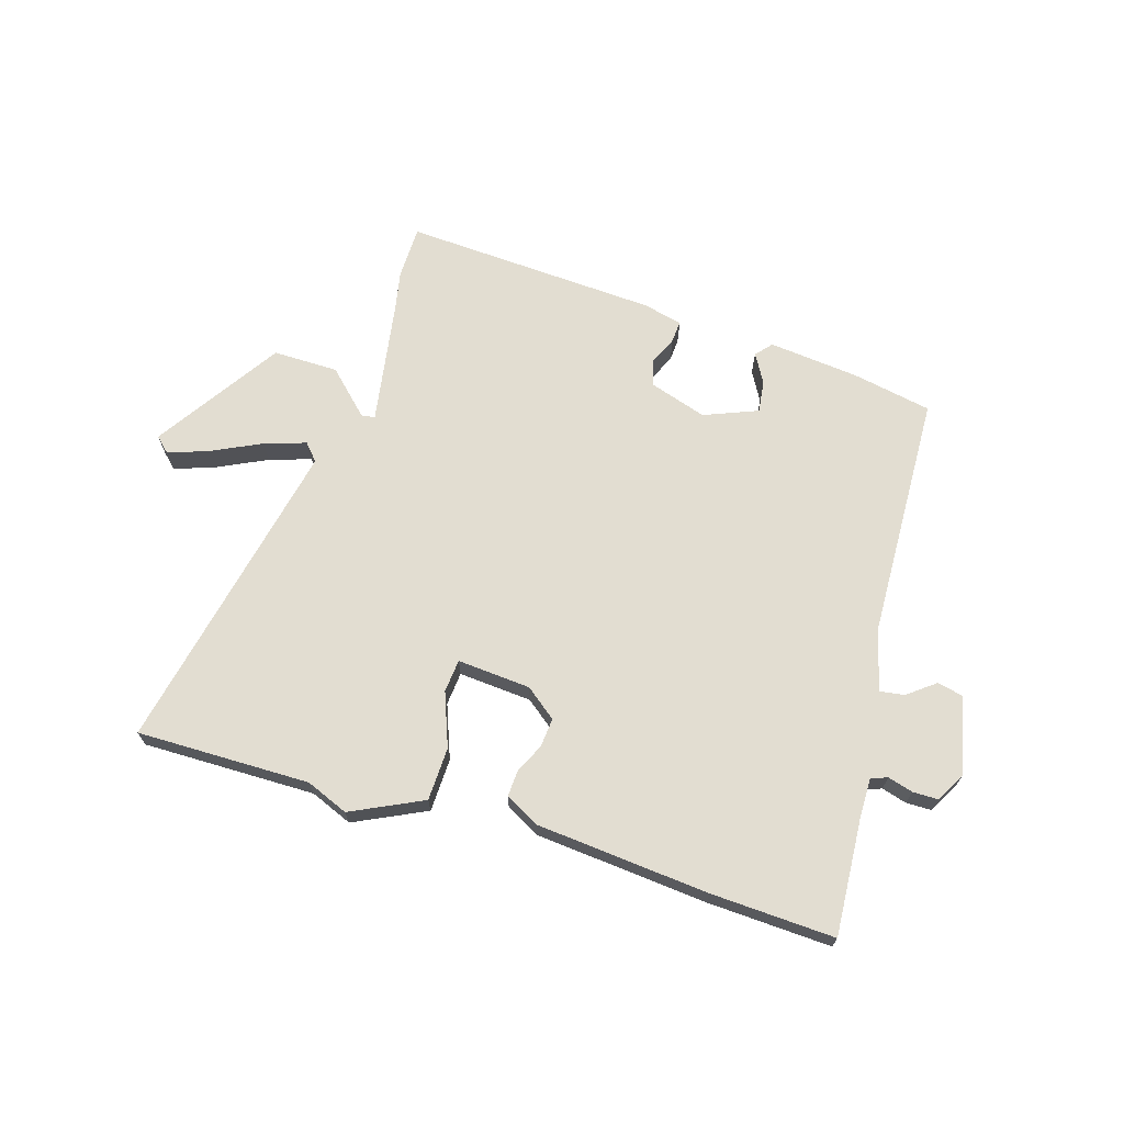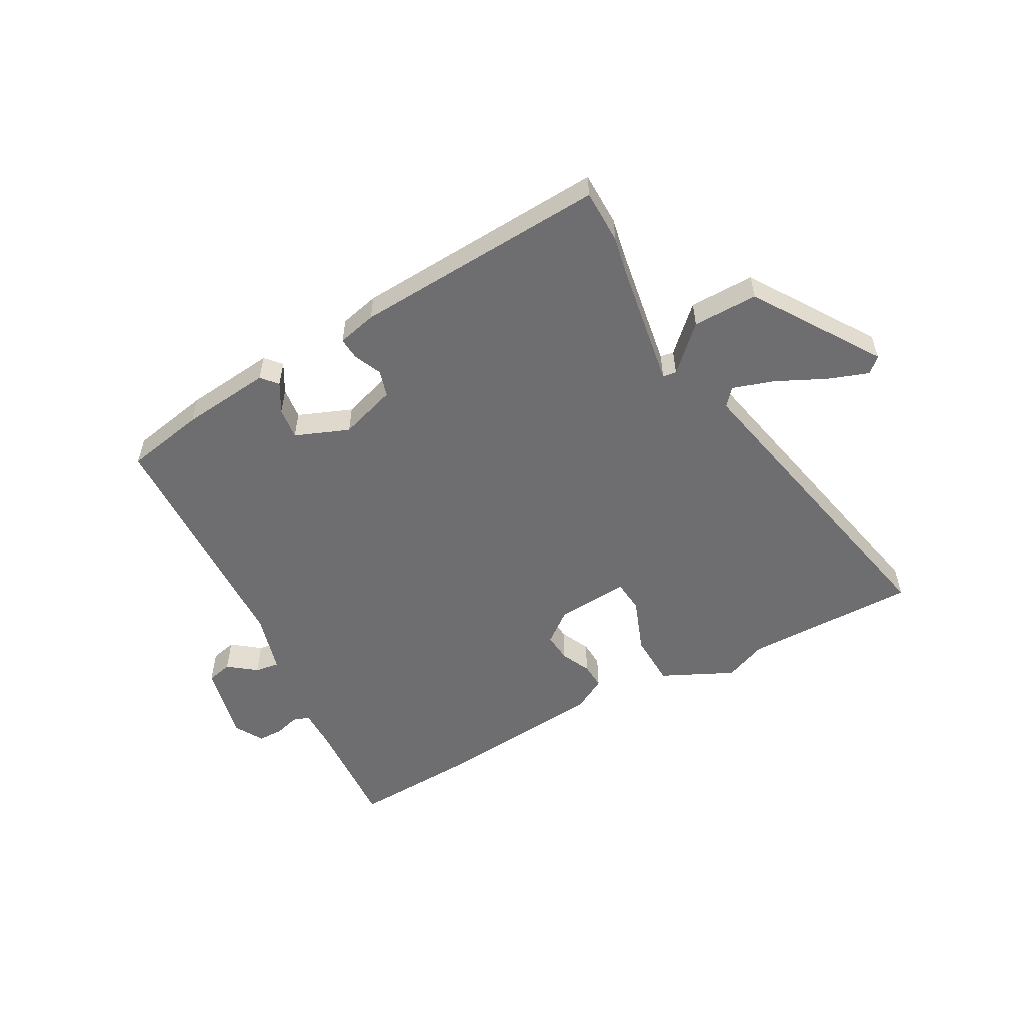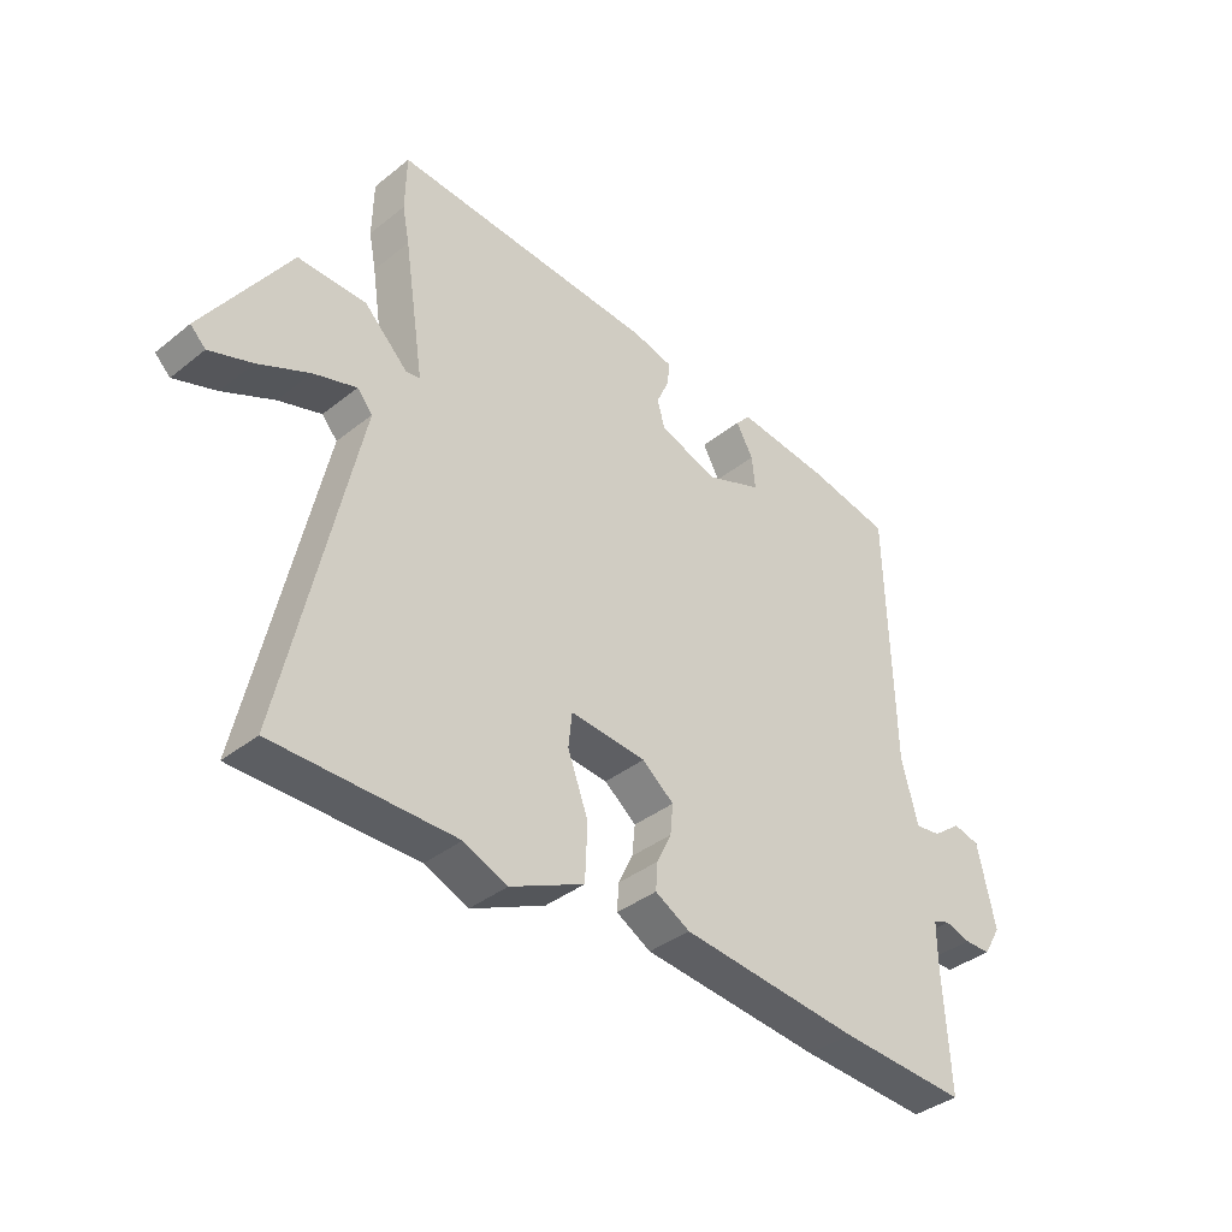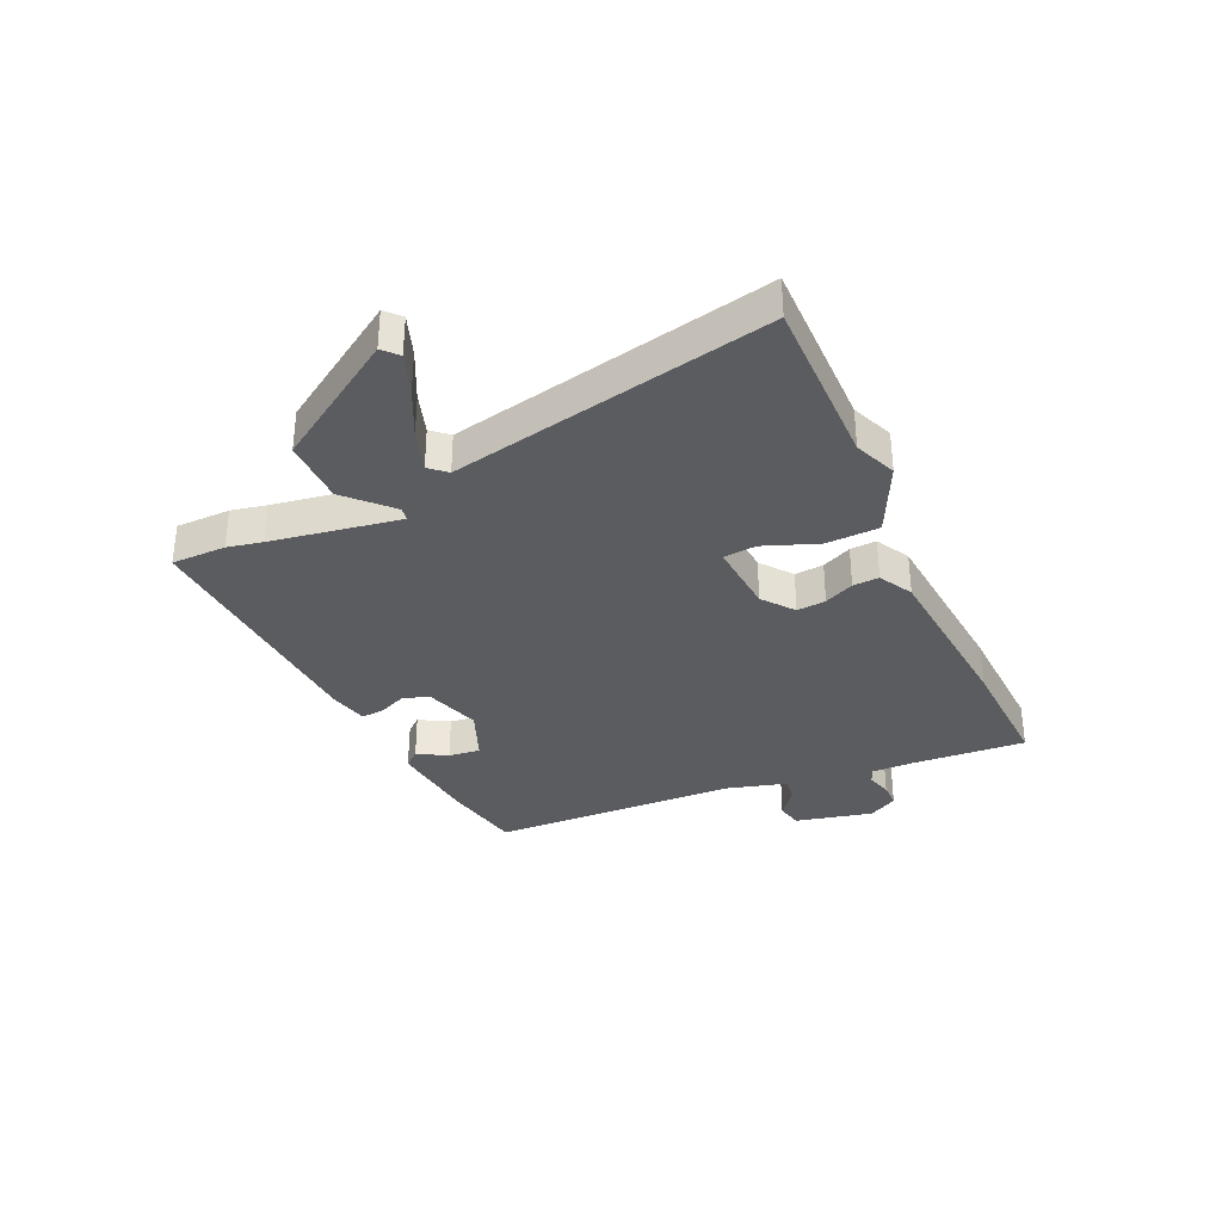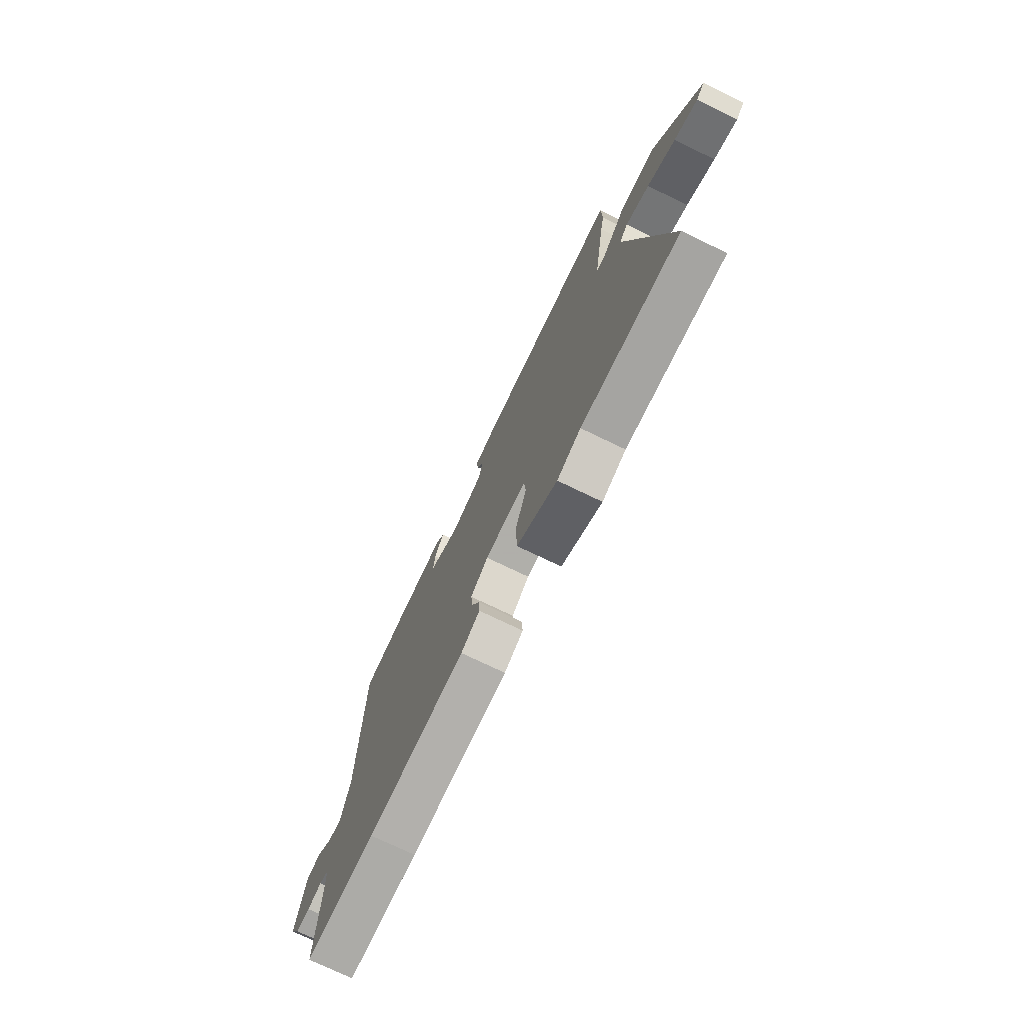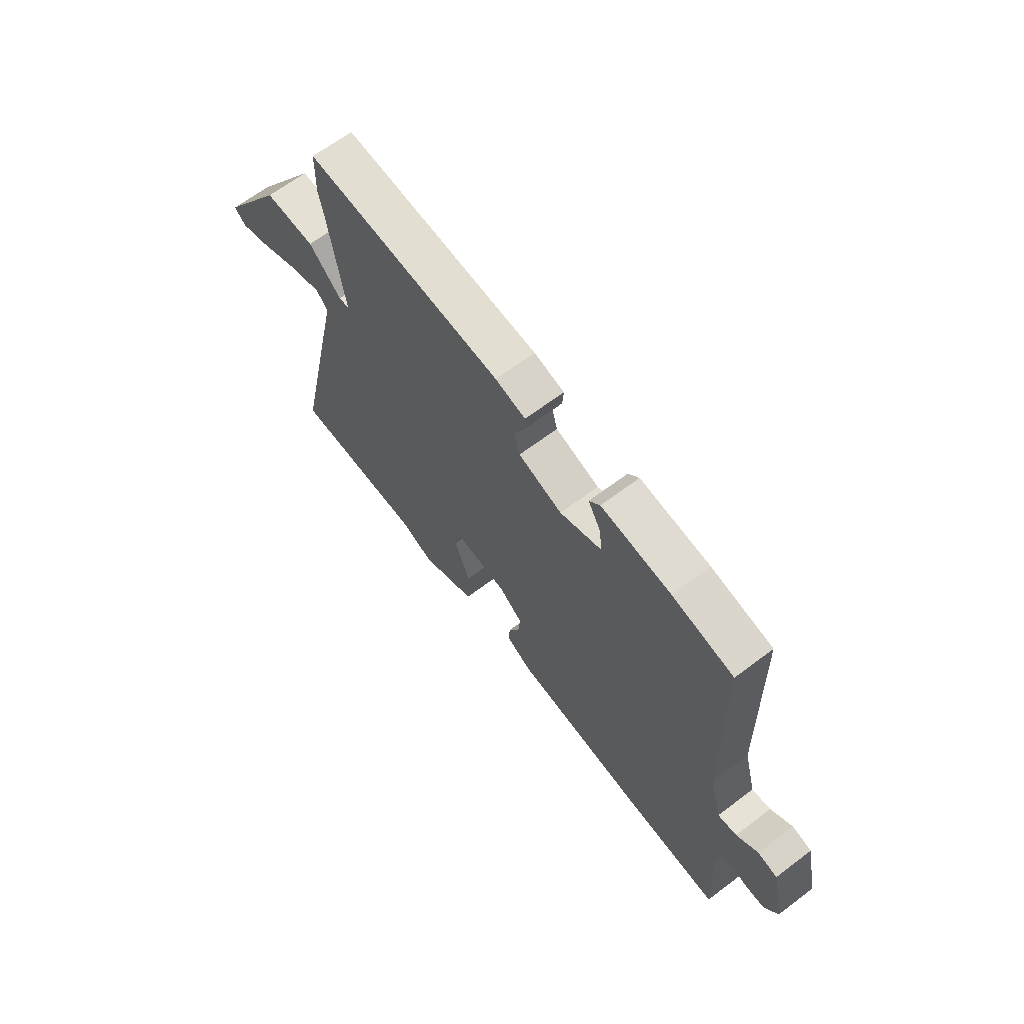
<metadata>
{"format":"obj","ext":"obj","renderer":"f3d","projection":"perspective","resolution":1024,"background":"white","views":[{"elev":68.4,"azim":-163.5,"up":"+Y"},{"elev":-54.4,"azim":28.3,"up":"+Y"},{"elev":-37.9,"azim":135.3,"up":"+Z"},{"elev":-34.0,"azim":113.8,"up":"+Y"},{"elev":-73.3,"azim":64.1,"up":"+Z"},{"elev":65.4,"azim":-127.2,"up":"+Z"}]}
</metadata>
<code>
v 0.499 0.07 0.556
v 0.501 0.07 0.46
v 0.489 0.07 0.398
v 0.454 0.07 0.171
v 0.478 0.07 0.168
v 0.552 0.07 0.241
v 0.667 0.07 0.243
v 0.812 0.07 0.025
v 0.786 0.07 0
v 0.714 0.07 0.025
v 0.627 0.07 0.066
v 0.554 0.07 0.089
v 0.528 0.07 0.059
v 0.651 0.07 -0.5
v 0.346 0.07 -0.5
v 0.272 0.07 -0.531
v 0.146 0.07 -0.472
v 0.142 0.07 -0.378
v 0.177 0.07 -0.283
v 0.171 0.07 -0.225
v 0.042 0.07 -0.236
v -0.012 0.07 -0.279
v -0.007 0.07 -0.33
v 0.018 0.07 -0.382
v 0.021 0.07 -0.428
v -0.038 0.07 -0.461
v -0.343 0.07 -0.491
v -0.561 0.07 -0.503
v -0.55 0.07 -0.298
v -0.55 0.07 -0.227
v -0.579 0.07 -0.217
v -0.623 0.07 -0.23
v -0.667 0.07 -0.23
v -0.697 0.07 -0.179
v -0.667 0.07 -0.042
v -0.622 0.07 -0.031
v -0.573 0.07 -0.068
v -0.53 0.07 -0.074
v -0.502 0.07 0.031
v -0.491 0.07 0.469
v -0.351 0.07 0.497
v -0.192 0.07 0.515
v -0.167 0.07 0.487
v -0.196 0.07 0.435
v -0.202 0.07 0.379
v -0.107 0.07 0.342
v -0.007 0.07 0.375
v 0.006 0.07 0.422
v -0.016 0.07 0.471
v -0.019 0.07 0.51
v 0.05 0.07 0.527
v 0.499 0 0.556
v 0.501 0 0.46
v 0.489 0 0.398
v 0.454 0 0.171
v 0.478 0 0.168
v 0.552 0 0.241
v 0.667 0 0.243
v 0.812 0 0.025
v 0.786 0 0
v 0.714 0 0.025
v 0.627 0 0.066
v 0.554 0 0.089
v 0.528 0 0.059
v 0.651 0 -0.5
v 0.346 0 -0.5
v 0.272 0 -0.531
v 0.146 0 -0.472
v 0.142 0 -0.378
v 0.177 0 -0.283
v 0.171 0 -0.225
v 0.042 0 -0.236
v -0.012 0 -0.279
v -0.007 0 -0.33
v 0.018 0 -0.382
v 0.021 0 -0.428
v -0.038 0 -0.461
v -0.343 0 -0.491
v -0.561 0 -0.503
v -0.55 0 -0.298
v -0.55 0 -0.227
v -0.579 0 -0.217
v -0.623 0 -0.23
v -0.667 0 -0.23
v -0.697 0 -0.179
v -0.667 0 -0.042
v -0.622 0 -0.031
v -0.573 0 -0.068
v -0.53 0 -0.074
v -0.502 0 0.031
v -0.491 0 0.469
v -0.351 0 0.497
v -0.192 0 0.515
v -0.167 0 0.487
v -0.196 0 0.435
v -0.202 0 0.379
v -0.107 0 0.342
v -0.007 0 0.375
v 0.006 0 0.422
v -0.016 0 0.471
v -0.019 0 0.51
v 0.05 0 0.527
f 1 2 3
f 51 1 3
f 50 51 3
f 49 50 3
f 48 49 3
f 47 48 3 4
f 46 47 4
f 42 43 44
f 41 42 44
f 40 41 44
f 39 40 44
f 38 39 44 45
f 35 36 37
f 34 35 37
f 33 34 37
f 32 33 37
f 31 32 37
f 30 31 37 38
f 38 45 46
f 30 38 46
f 29 30 46
f 27 28 29
f 26 27 29
f 25 26 29
f 24 25 29
f 23 24 29
f 17 18 19
f 16 17 19
f 15 16 19
f 15 19 20
f 14 15 20
f 13 14 20
f 12 13 20 21
f 9 10 11
f 8 9 11
f 7 8 11
f 6 7 11
f 5 6 11
f 4 5 11 12
f 46 4 12 21
f 22 23 29 46
f 21 22 46
f 54 53 52
f 54 52 102
f 54 102 101
f 54 101 100
f 54 100 99
f 55 54 99 98
f 55 98 97
f 95 94 93
f 95 93 92
f 95 92 91
f 95 91 90
f 96 95 90 89
f 88 87 86
f 88 86 85
f 88 85 84
f 88 84 83
f 88 83 82
f 89 88 82 81
f 97 96 89
f 97 89 81
f 97 81 80
f 80 79 78
f 80 78 77
f 80 77 76
f 80 76 75
f 80 75 74
f 70 69 68
f 70 68 67
f 70 67 66
f 71 70 66
f 71 66 65
f 71 65 64
f 72 71 64 63
f 62 61 60
f 62 60 59
f 62 59 58
f 62 58 57
f 62 57 56
f 63 62 56 55
f 72 63 55 97
f 97 80 74 73
f 97 73 72
f 1 52 53 2
f 2 53 54 3
f 3 54 55 4
f 4 55 56 5
f 5 56 57 6
f 6 57 58 7
f 7 58 59 8
f 8 59 60 9
f 9 60 61 10
f 10 61 62 11
f 11 62 63 12
f 12 63 64 13
f 13 64 65 14
f 14 65 66 15
f 15 66 67 16
f 16 67 68 17
f 17 68 69 18
f 18 69 70 19
f 19 70 71 20
f 20 71 72 21
f 21 72 73 22
f 22 73 74 23
f 23 74 75 24
f 24 75 76 25
f 25 76 77 26
f 26 77 78 27
f 27 78 79 28
f 28 79 80 29
f 29 80 81 30
f 30 81 82 31
f 31 82 83 32
f 32 83 84 33
f 33 84 85 34
f 34 85 86 35
f 35 86 87 36
f 36 87 88 37
f 37 88 89 38
f 38 89 90 39
f 39 90 91 40
f 40 91 92 41
f 41 92 93 42
f 42 93 94 43
f 43 94 95 44
f 44 95 96 45
f 45 96 97 46
f 46 97 98 47
f 47 98 99 48
f 48 99 100 49
f 49 100 101 50
f 50 101 102 51
f 51 102 52 1

</code>
